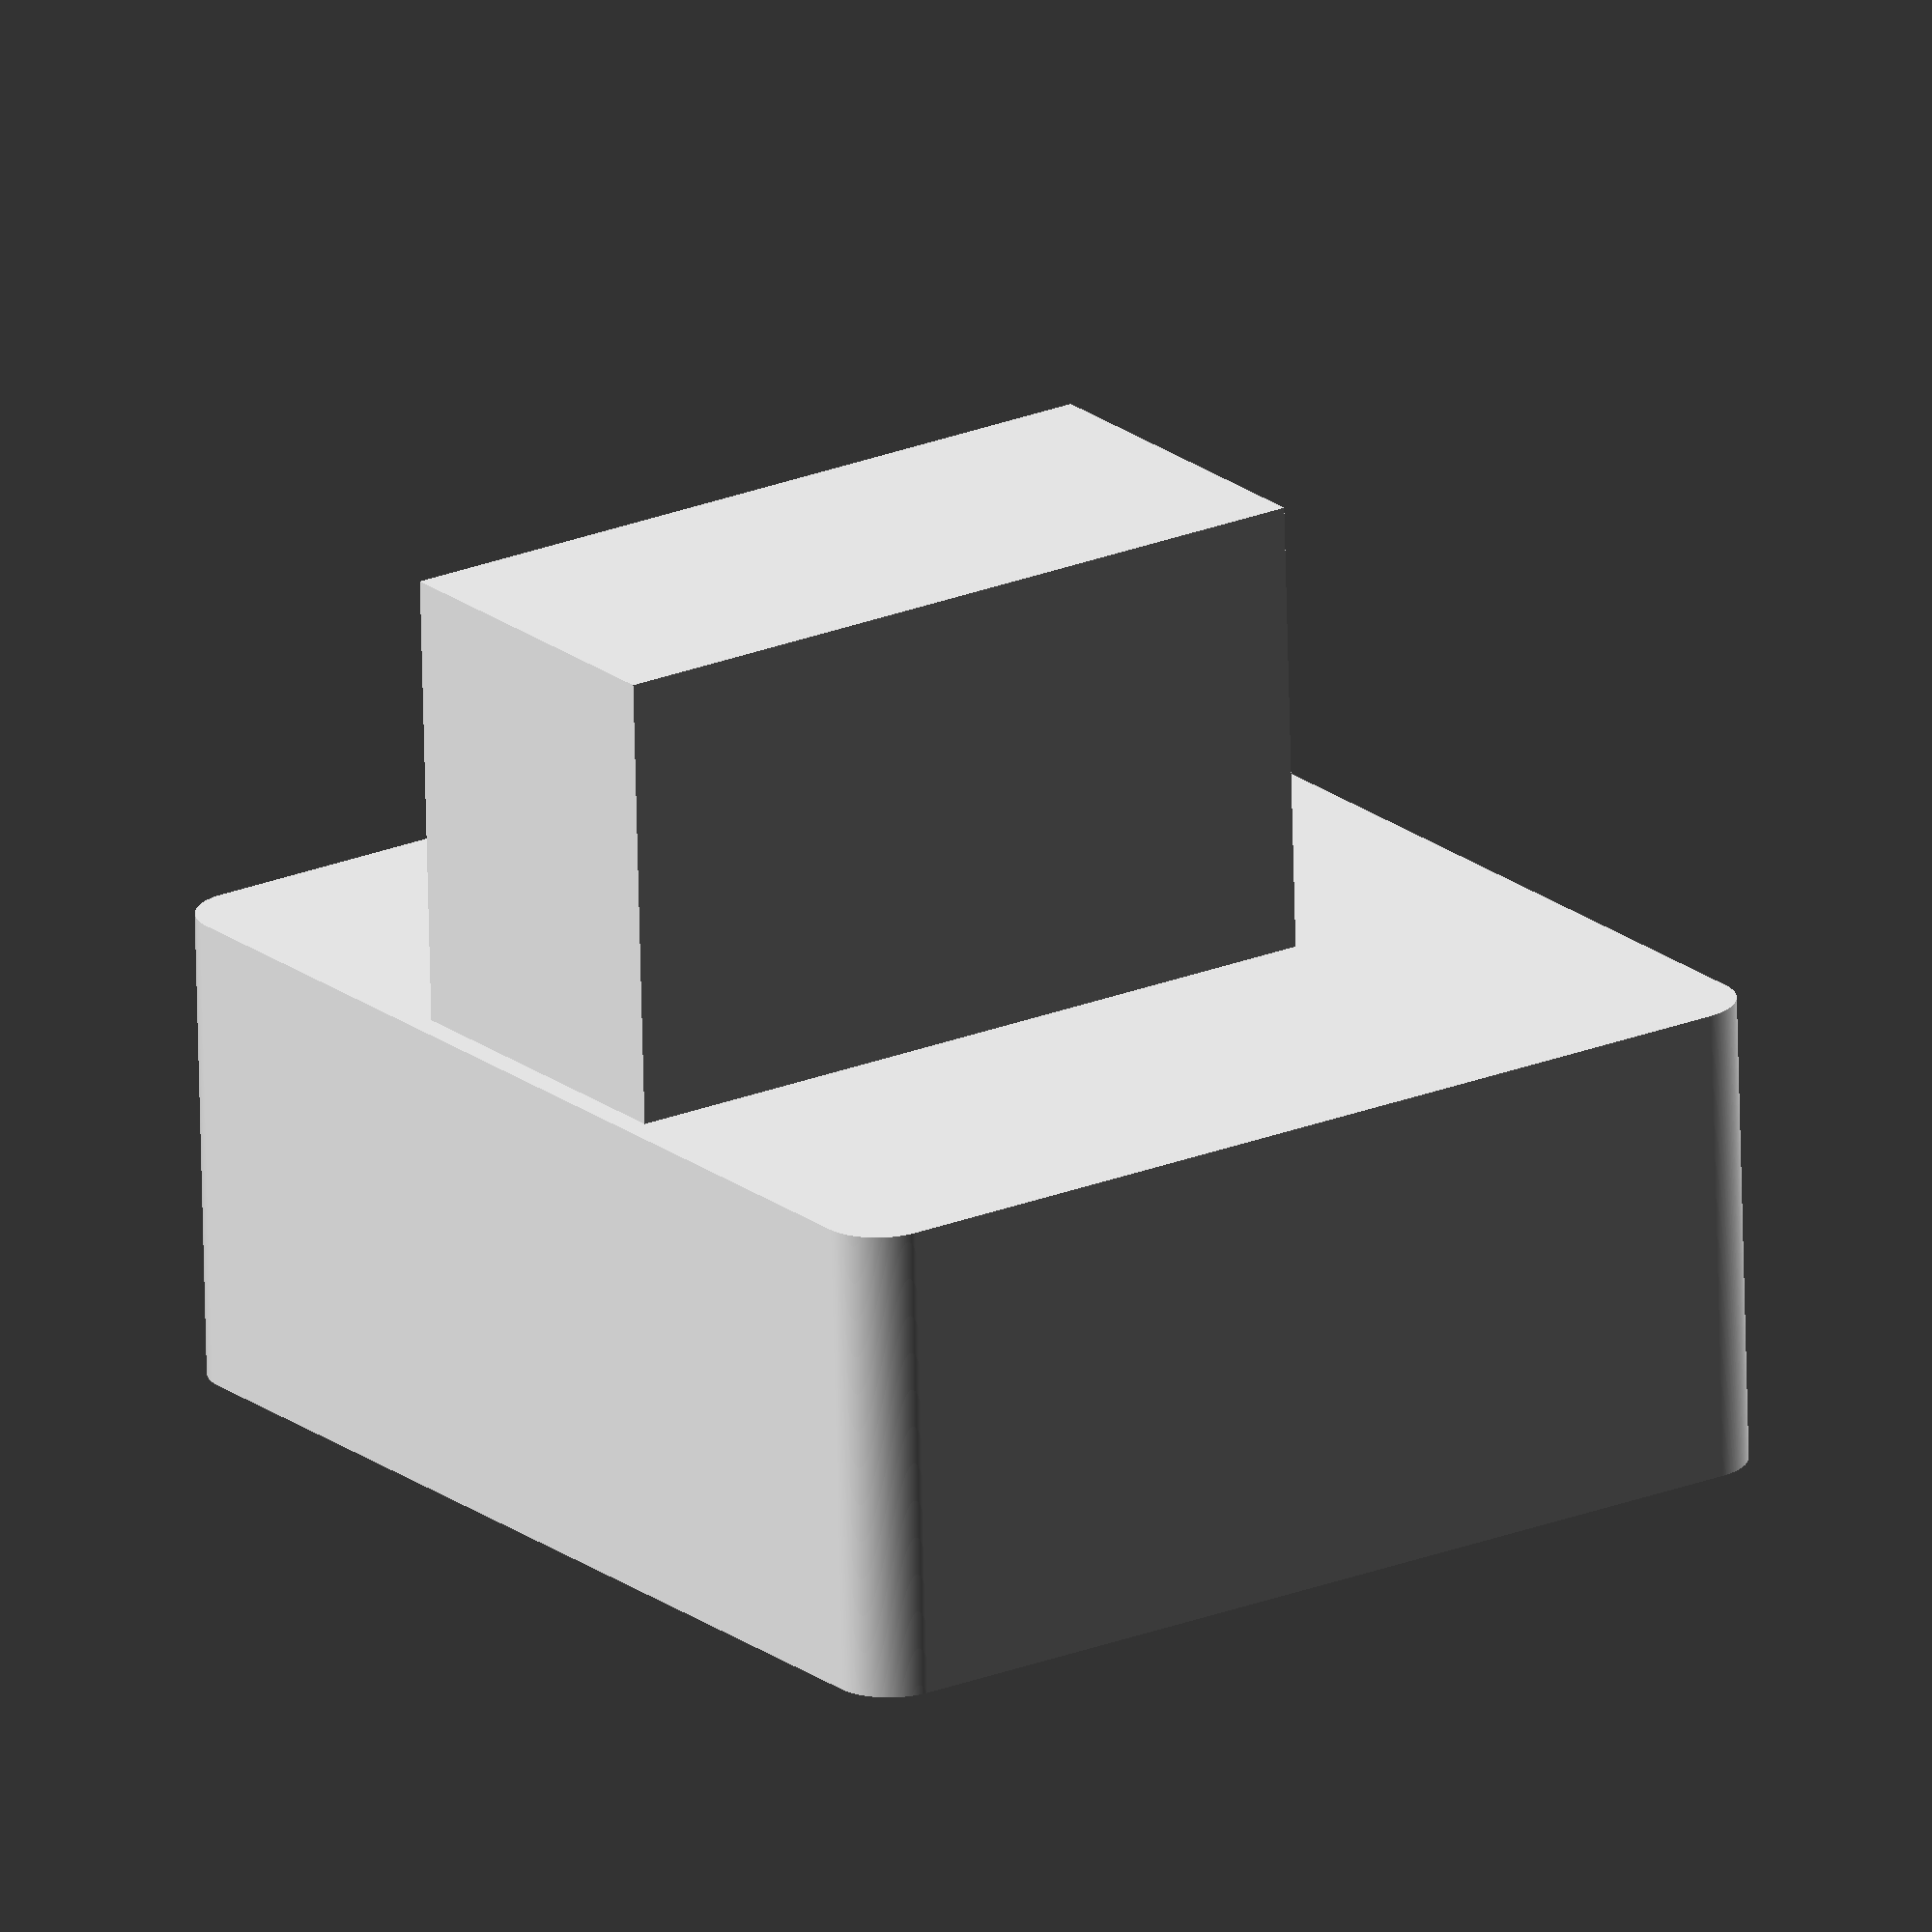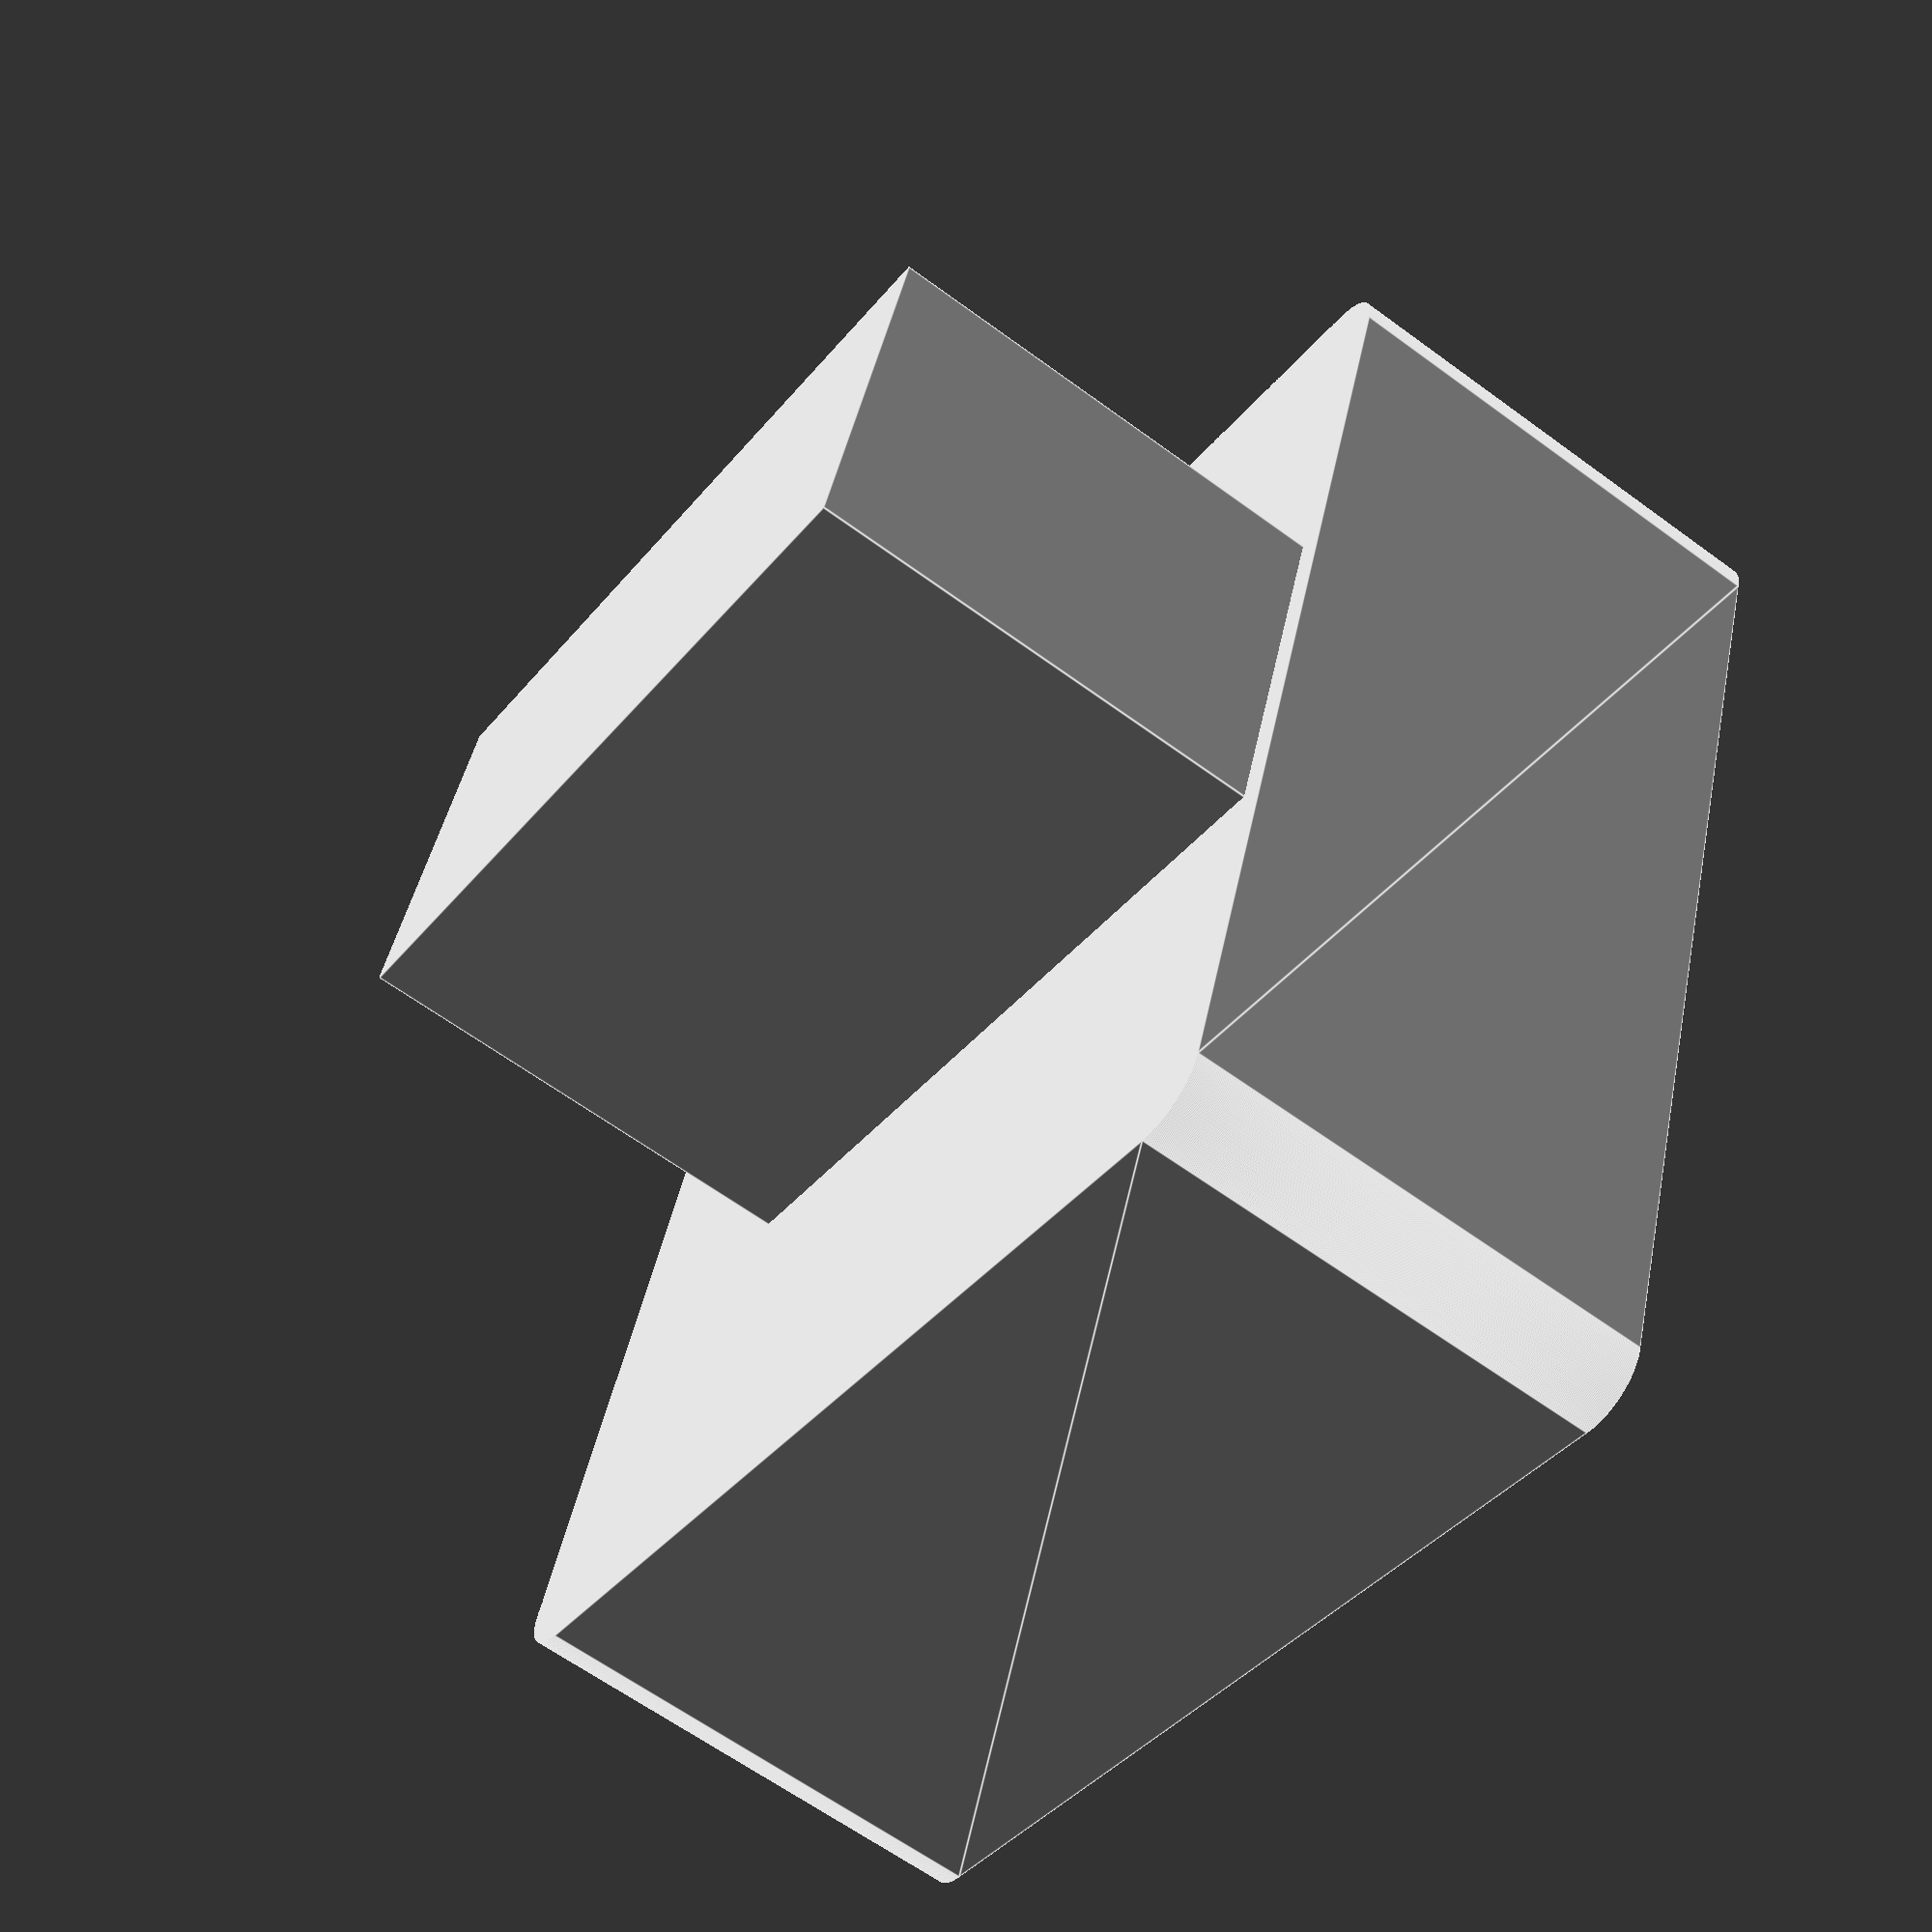
<openscad>
// Constants
knobDiameter = 51.50; 
wallWidth = 9; 
knobHeight = 16.5;
diffOffset = 1; 
sightHoleInnerRad=15.5;
sightHoleOuterRad=23.0;
sightHoleOuterRadTop=30.0;
bridgeWidth=11;
nutWidth=5.5; 
nutHeight=2.3;
washerRadius=4.4;
washerHeight=0.8;
screwRadius=2; 
servoLeverRadius=10.43;
servoLeverHeight=6.0; 
screwHeadRadius=3; 

//servoLeverRadius=13.7/2;
servoLeverHeight=6.0; 
servoLeverHoleDist=2.82; 
servoLeverFirstHoleDistFromCenter=6.75; 
servoLeverWidthAtFirstHole=4.25;
servoLeverWidthAt4thHole=3;
servoLeverLength=20;
mountHeight = knobHeight + wallWidth; 
bevelRadius = 5; 

margin=2;
knobRadius = knobDiameter/2; 
mountRadius = knobRadius + wallWidth + margin;

wallThickness=10; 
plateLength=93; 
plateWidth=2*mountRadius + wallThickness;
knobOffset=4.33;

servoHeight=38;
servoWidth=20.1;
servoLength=40.8;
servoMountWidth=54.3; 
servoMountDistFromTop=11.75; 
servoEdgeToCenter = 15.3; 
servoMountDistToBody=10.00;
difference() {
    union(){        
        translate(v = [-servoEdgeToCenter - ((servoMountWidth - servoLength)/2), -(servoWidth + wallThickness)/2, knobOffset + mountHeight]) {
            cube([servoMountWidth + wallThickness, servoWidth + wallThickness, servoHeight + wallThickness], center=false);
        }
        translate(v = [-plateWidth/2 + bevelRadius/2, -plateLength/2 + bevelRadius/2, 0]) {
            minkowski()
            {
                cube([plateWidth - bevelRadius, plateLength - bevelRadius, (mountHeight + wallThickness + knobOffset)/2], center=false);
                cylinder(h = (mountHeight + wallThickness + knobOffset)/2, r1 = bevelRadius, r2 = bevelRadius, center = false, $fn = 360);
            }
        }
    }
    cylinder(h = mountHeight + knobOffset, r1 = mountRadius + margin, r2 = mountRadius + margin, center = false, $fn = 360);
    
    translate(v = [-servoEdgeToCenter + wallThickness/2, -(servoWidth)/2, knobOffset + mountHeight]) {
        cube([servoLength, servoWidth, servoHeight], center=false);
    }
    
    translate(v = [-servoEdgeToCenter + wallThickness/2 - ((servoMountWidth - servoLength)/2), -(servoWidth)/2, knobOffset + mountHeight]) {
        cube([servoMountWidth, servoWidth, servoMountDistToBody], center=false);
    }
}
</openscad>
<views>
elev=69.1 azim=145.0 roll=1.4 proj=o view=solid
elev=242.2 azim=198.8 roll=126.8 proj=p view=edges
</views>
